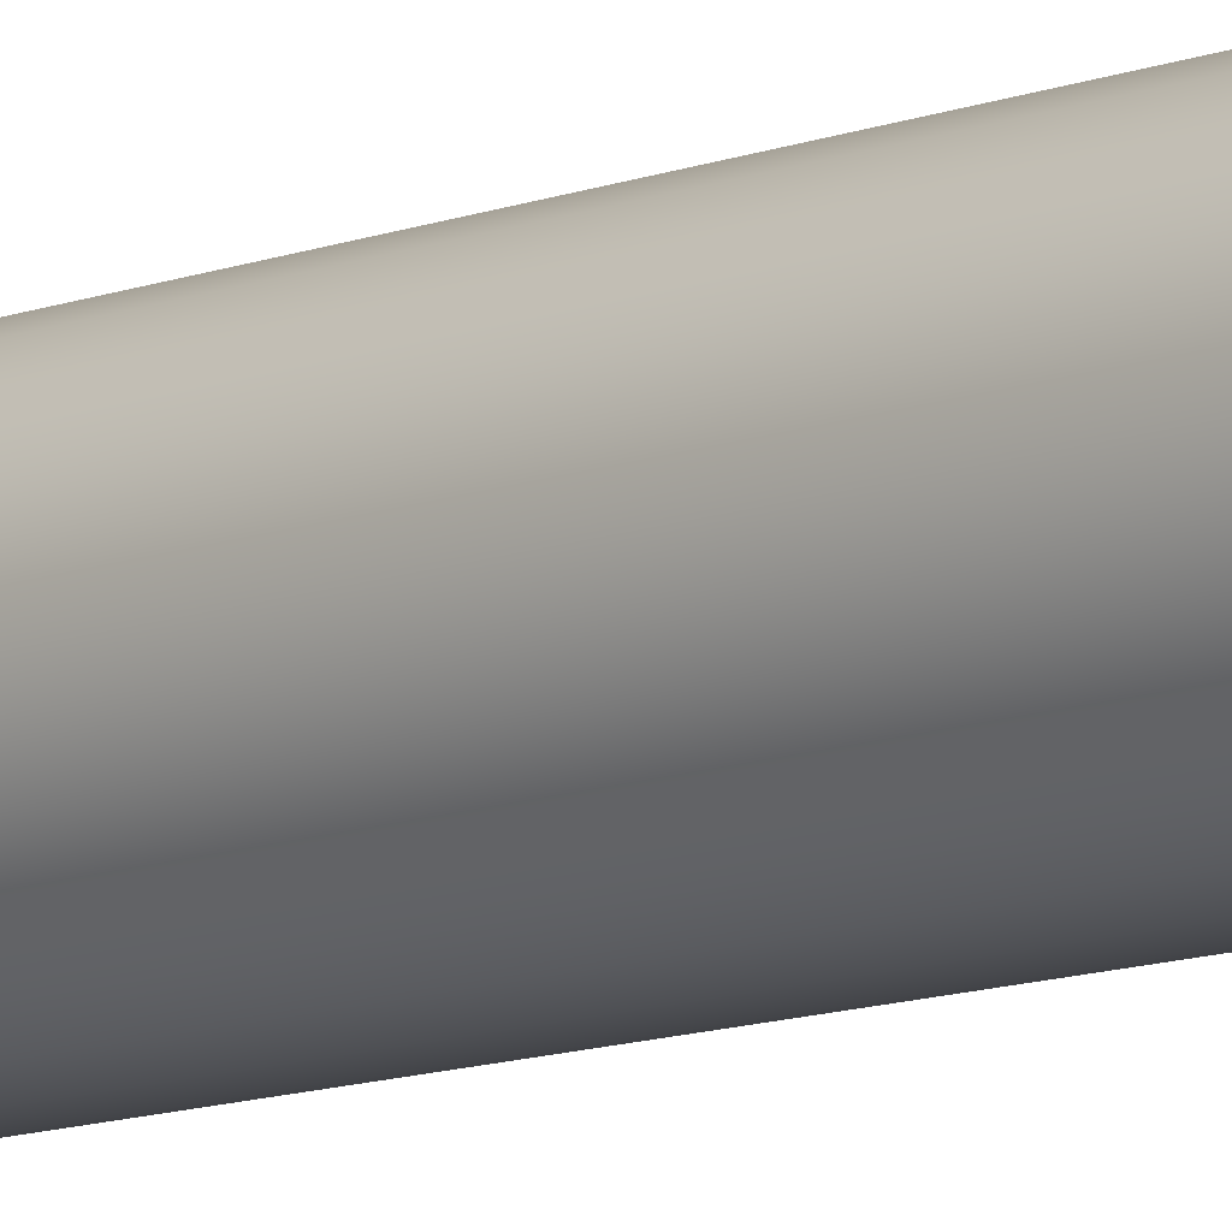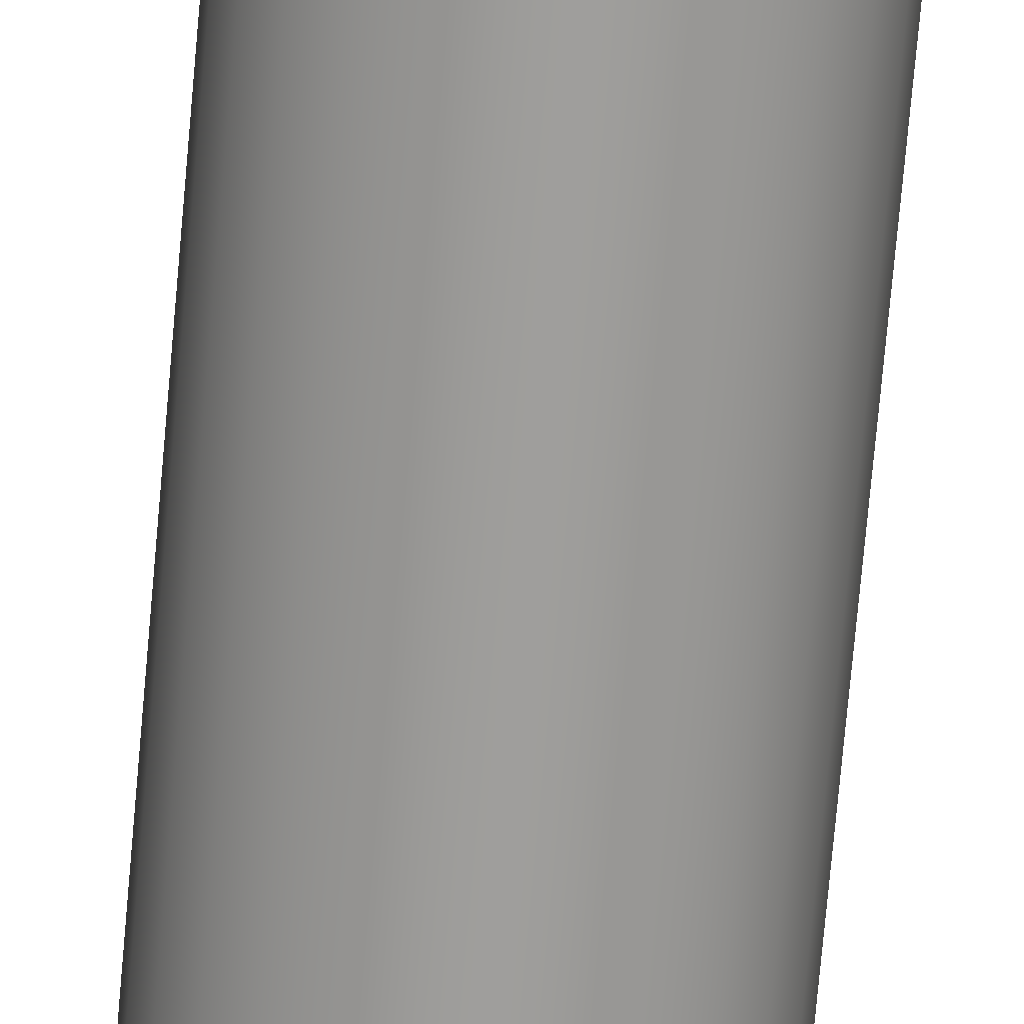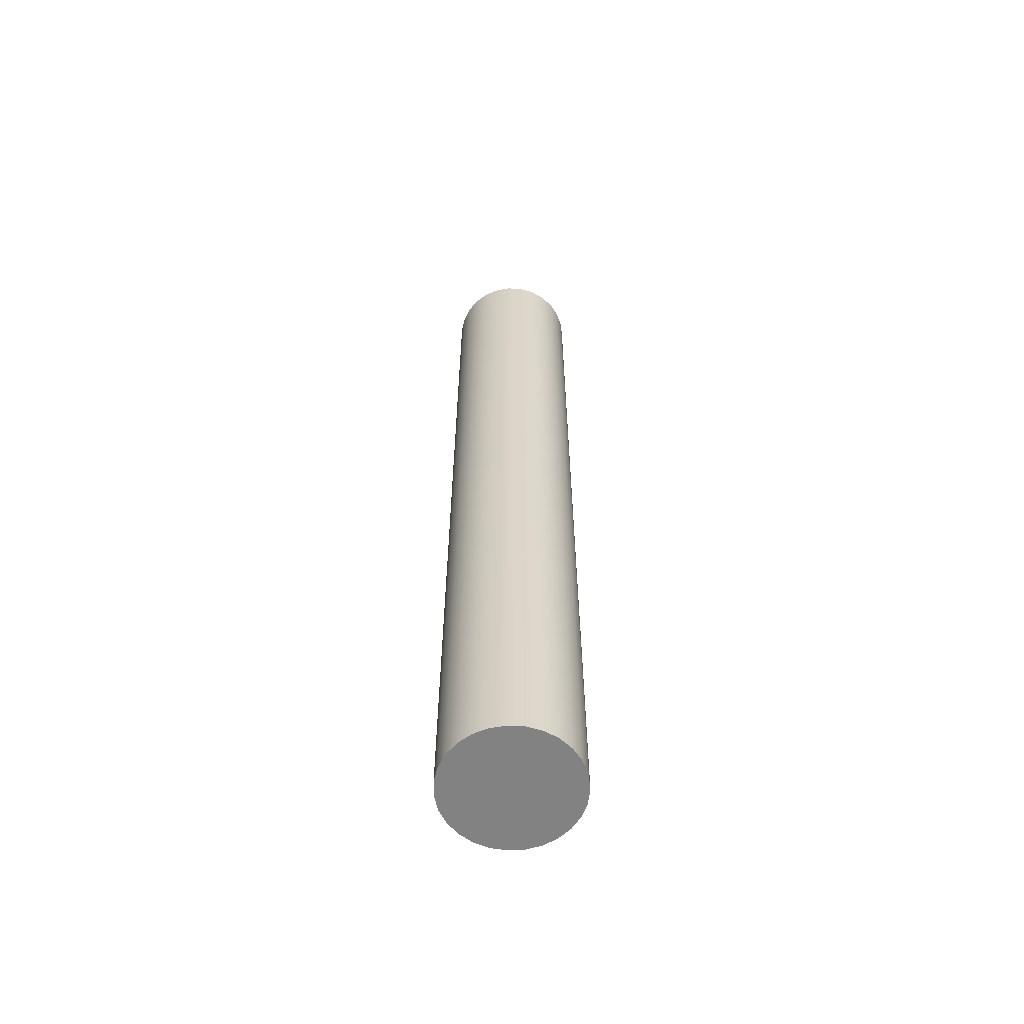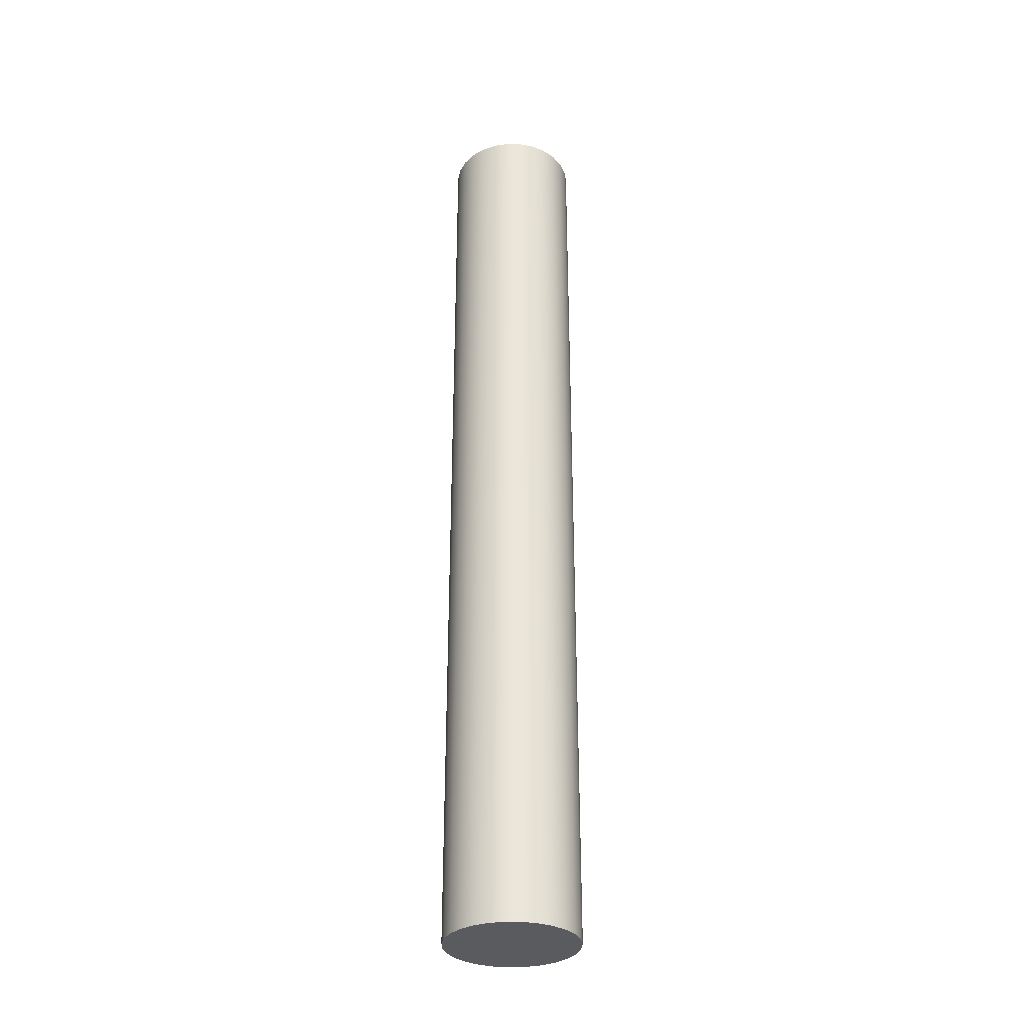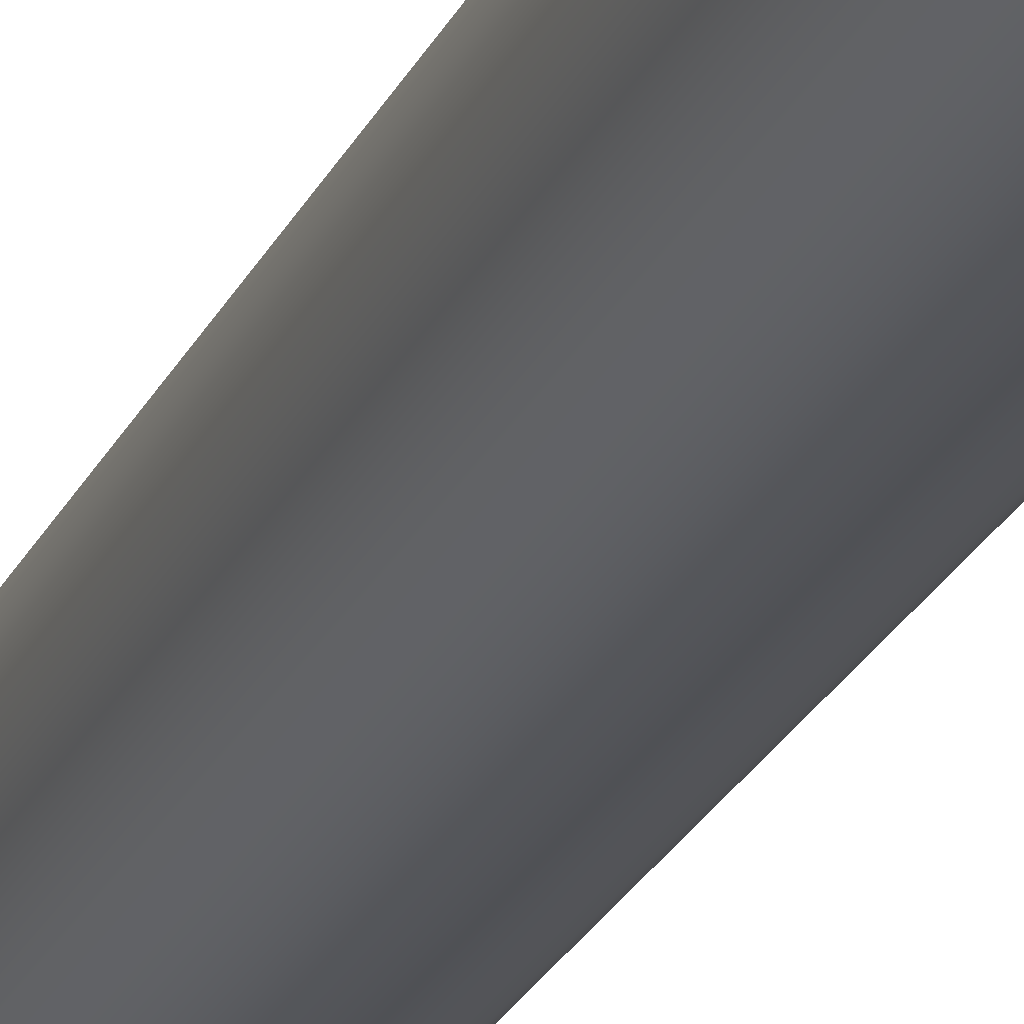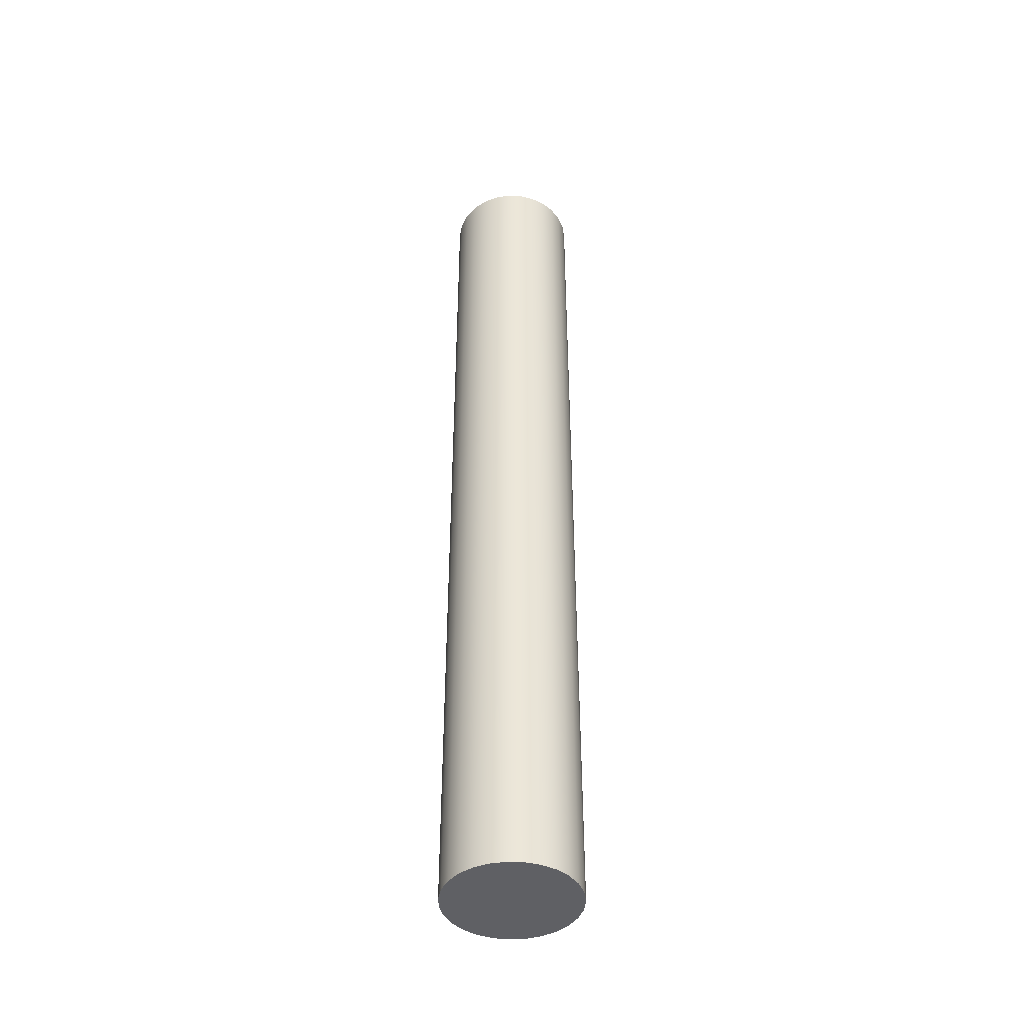
<metadata>
{"format":"obj","ext":"obj","renderer":"f3d","projection":"perspective","resolution":1024,"background":"white","views":[{"elev":-11.1,"azim":-46.3,"up":"+Z"},{"elev":-70.9,"azim":-5.0,"up":"+Z"},{"elev":-60.8,"azim":139.9,"up":"+Y"},{"elev":-32.2,"azim":-71.1,"up":"+Y"},{"elev":-23.4,"azim":160.4,"up":"+Z"},{"elev":-43.4,"azim":-85.5,"up":"+Y"}]}
</metadata>
<code>
v -0.2413 3.493 2.955e-17
v -0.2348 3.493 -0.05565
v -0.2156 3.493 -0.1083
v -0.1848 3.493 -0.1551
v -0.1441 3.493 -0.1936
v -0.09557 3.493 -0.2216
v -0.0419 3.493 -0.2376
v 0.01403 3.493 -0.2409
v 0.06921 3.493 -0.2312
v 0.1207 3.493 -0.209
v 0.1656 3.493 -0.1755
v 0.2016 3.493 -0.1326
v 0.2267 3.493 -0.08253
v 0.2397 3.493 -0.02801
v 0.2397 3.493 0.02801
v 0.2267 3.493 0.08253
v 0.2016 3.493 0.1326
v 0.1656 3.493 0.1755
v 0.1207 3.493 0.209
v 0.06921 3.493 0.2312
v 0.01403 3.493 0.2409
v -0.0419 3.493 0.2376
v -0.09557 3.493 0.2216
v -0.1441 3.493 0.1936
v -0.1848 3.493 0.1551
v -0.2156 3.493 0.1083
v -0.2348 3.493 0.05565
v -0.2413 0 2.955e-17
v -0.2348 0 0.05565
v -0.2156 0 0.1083
v -0.1848 0 0.1551
v -0.1441 0 0.1936
v -0.09557 0 0.2216
v -0.0419 0 0.2376
v 0.01403 0 0.2409
v 0.06921 0 0.2312
v 0.1207 0 0.209
v 0.1656 0 0.1755
v 0.2016 0 0.1326
v 0.2267 0 0.08253
v 0.2397 0 0.02801
v 0.2397 0 -0.02801
v 0.2267 0 -0.08253
v 0.2016 0 -0.1326
v 0.1656 0 -0.1755
v 0.1207 0 -0.209
v 0.06921 0 -0.2312
v 0.01403 0 -0.2409
v -0.0419 0 -0.2376
v -0.09557 0 -0.2216
v -0.1441 0 -0.1936
v -0.1848 0 -0.1551
v -0.2156 0 -0.1083
v -0.2348 0 -0.05565
v -0.2413 0 2.955e-17
v -0.2413 3.493 2.955e-17
v -0.2413 3.493 2.955e-17
v -0.2348 3.493 0.05565
v -0.2156 3.493 0.1083
v -0.1848 3.493 0.1551
v -0.1441 3.493 0.1936
v -0.09557 3.493 0.2216
v -0.0419 3.493 0.2376
v 0.01403 3.493 0.2409
v 0.06921 3.493 0.2312
v 0.1207 3.493 0.209
v 0.1656 3.493 0.1755
v 0.2016 3.493 0.1326
v 0.2267 3.493 0.08253
v 0.2397 3.493 0.02801
v 0.2397 3.493 -0.02801
v 0.2267 3.493 -0.08253
v 0.2016 3.493 -0.1326
v 0.1656 3.493 -0.1755
v 0.1207 3.493 -0.209
v 0.06921 3.493 -0.2312
v 0.01403 3.493 -0.2409
v -0.0419 3.493 -0.2376
v -0.09557 3.493 -0.2216
v -0.1441 3.493 -0.1936
v -0.1848 3.493 -0.1551
v -0.2156 3.493 -0.1083
v -0.2348 3.493 -0.05565
v -0.2413 0 2.955e-17
v -0.2348 0 -0.05565
v -0.2156 0 -0.1083
v -0.1848 0 -0.1551
v -0.1441 0 -0.1936
v -0.09557 0 -0.2216
v -0.0419 0 -0.2376
v 0.01403 0 -0.2409
v 0.06921 0 -0.2312
v 0.1207 0 -0.209
v 0.1656 0 -0.1755
v 0.2016 0 -0.1326
v 0.2267 0 -0.08253
v 0.2397 0 -0.02801
v 0.2397 0 0.02801
v 0.2267 0 0.08253
v 0.2016 0 0.1326
v 0.1656 0 0.1755
v 0.1207 0 0.209
v 0.06921 0 0.2312
v 0.01403 0 0.2409
v -0.0419 0 0.2376
v -0.09557 0 0.2216
v -0.1441 0 0.1936
v -0.1848 0 0.1551
v -0.2156 0 0.1083
v -0.2348 0 0.05565
g 10e185d8-e2cc-11ea-9d17-54bf646e7e1f
f 2 54 1
f 1 54 55
f 56 28 27
f 27 28 29
f 27 29 26
f 26 29 30
f 26 30 25
f 25 30 31
f 25 31 24
f 24 31 32
f 24 32 23
f 23 32 33
f 23 33 22
f 22 33 34
f 22 34 21
f 21 34 35
f 21 35 20
f 20 35 36
f 20 36 19
f 19 36 37
f 19 37 18
f 18 37 38
f 18 38 17
f 17 38 39
f 17 39 16
f 16 39 40
f 16 40 15
f 15 40 41
f 15 41 14
f 14 41 42
f 14 42 13
f 13 42 43
f 13 43 12
f 12 43 44
f 12 44 11
f 11 44 45
f 11 45 10
f 10 45 46
f 10 46 9
f 9 46 47
f 9 47 8
f 8 47 48
f 8 48 7
f 7 48 49
f 7 49 6
f 6 49 50
f 6 50 5
f 5 50 51
f 5 51 4
f 4 51 52
f 4 52 3
f 3 52 53
f 3 53 2
f 2 53 54
g 10e491c0-e2cc-11ea-9312-54bf646e7e1f
f 58 70 57
f 57 70 71
f 57 71 83
f 83 71 72
f 83 72 82
f 82 72 73
f 82 73 81
f 81 73 74
f 81 74 80
f 80 74 75
f 80 75 79
f 79 75 76
f 79 76 78
f 78 76 77
f 70 58 69
f 69 58 59
f 69 59 68
f 68 59 60
f 68 60 67
f 67 60 61
f 67 61 66
f 66 61 62
f 66 62 65
f 65 62 63
f 65 63 64
g 10e6daa2-e2cc-11ea-bc0c-54bf646e7e1f
f 85 97 84
f 84 97 98
f 84 98 110
f 110 98 99
f 110 99 109
f 109 99 100
f 109 100 108
f 108 100 101
f 108 101 107
f 107 101 102
f 107 102 106
f 106 102 103
f 106 103 105
f 105 103 104
f 97 85 96
f 96 85 86
f 96 86 95
f 95 86 87
f 95 87 94
f 94 87 88
f 94 88 93
f 93 88 89
f 93 89 92
f 92 89 90
f 92 90 91

</code>
